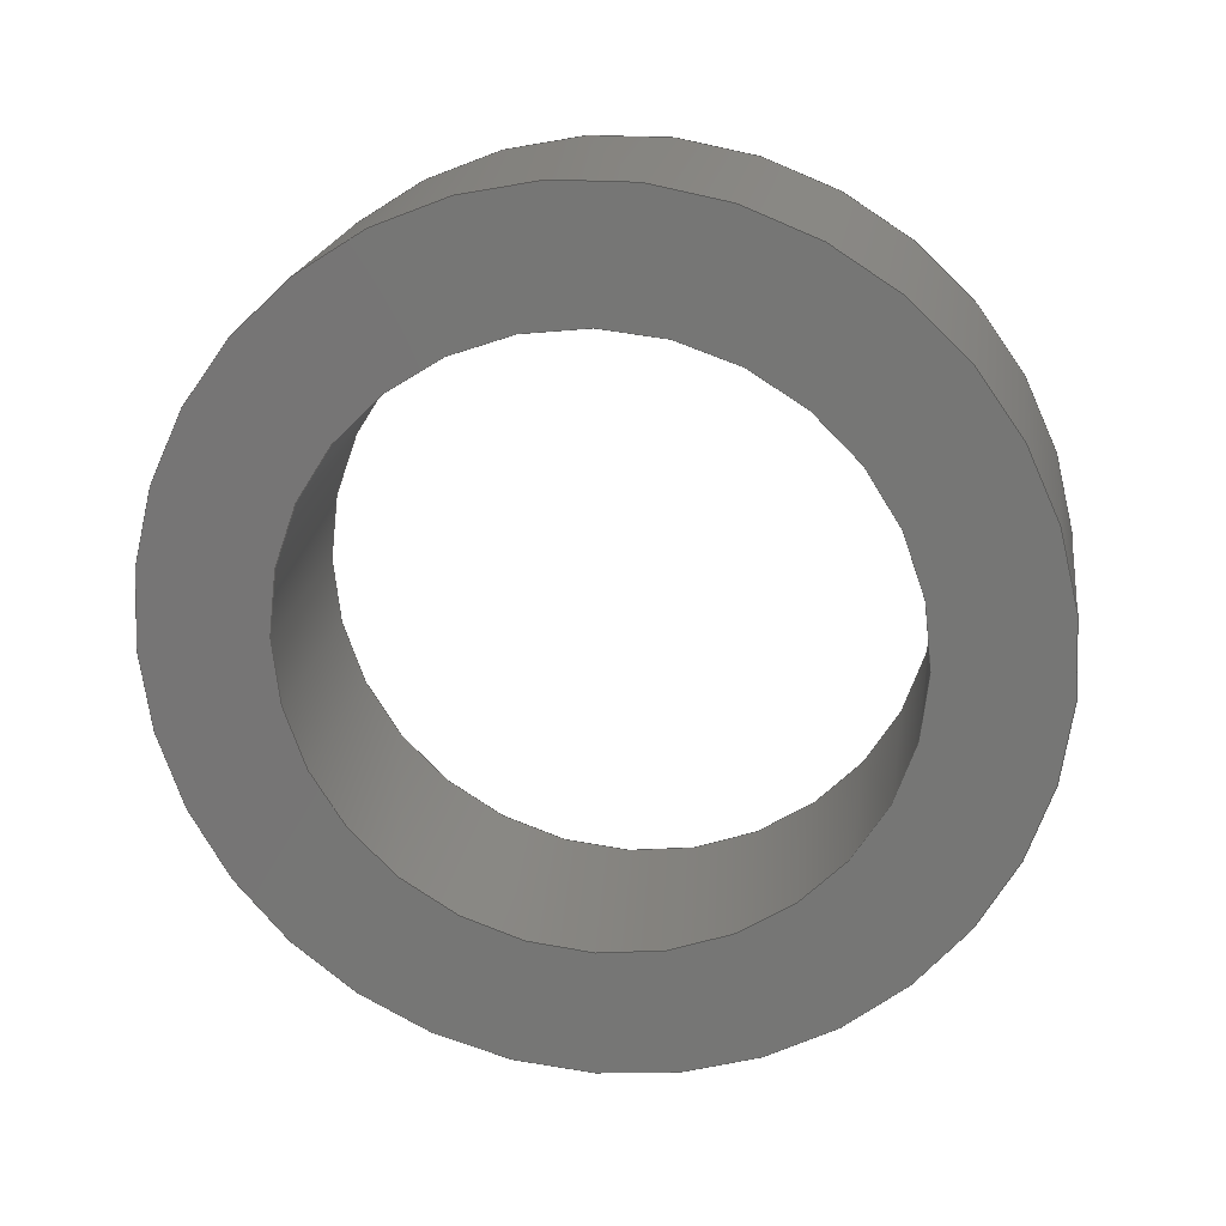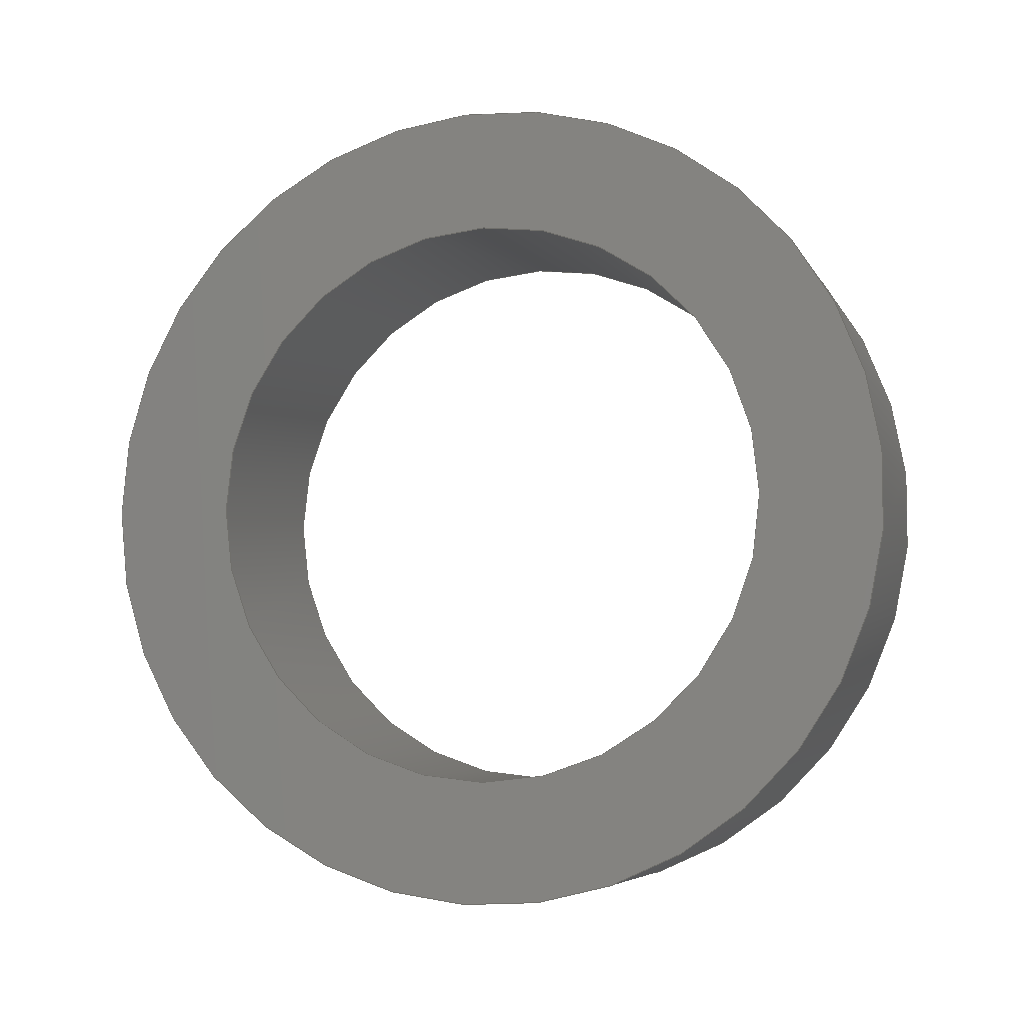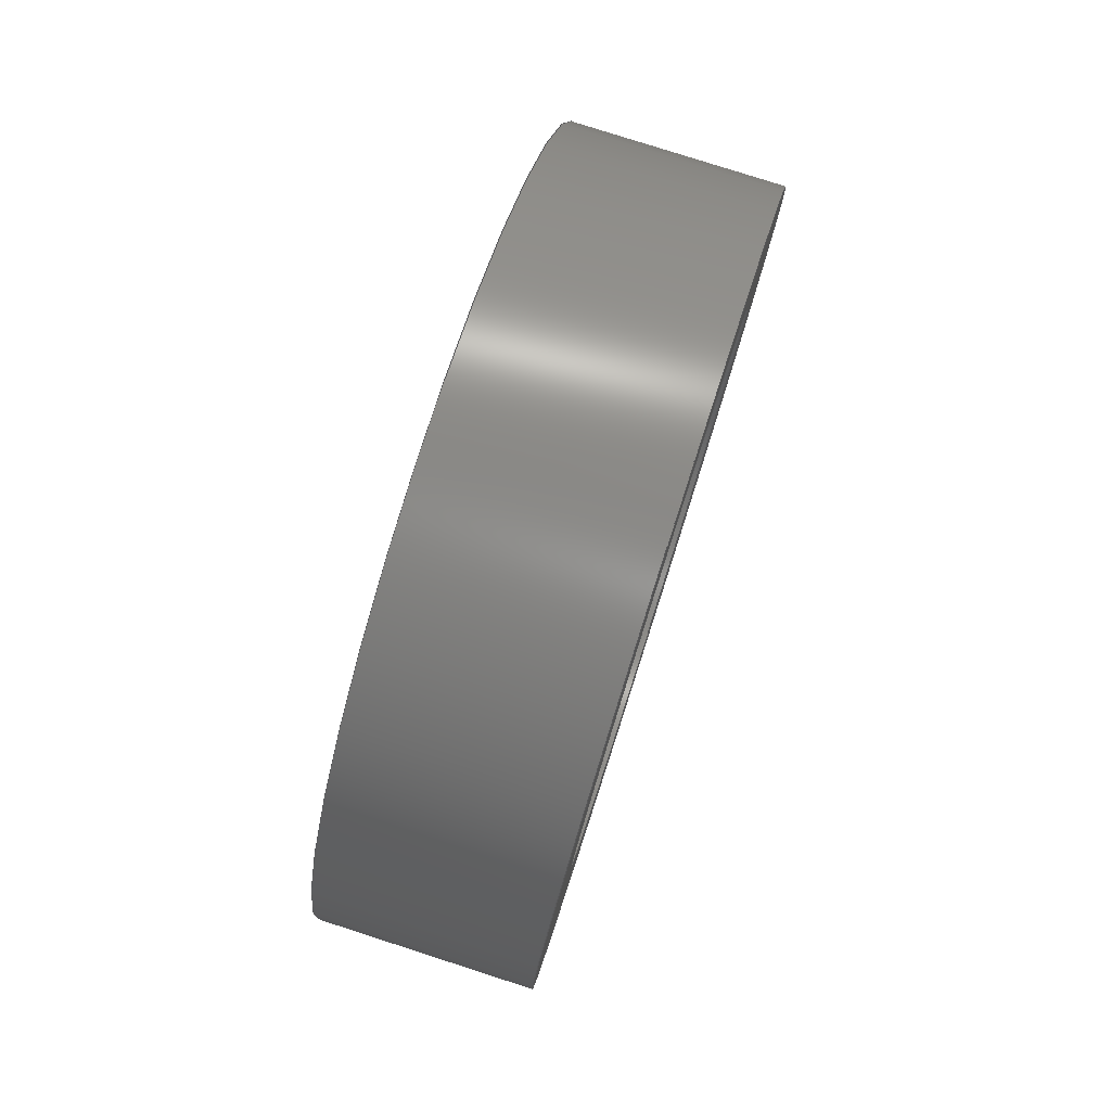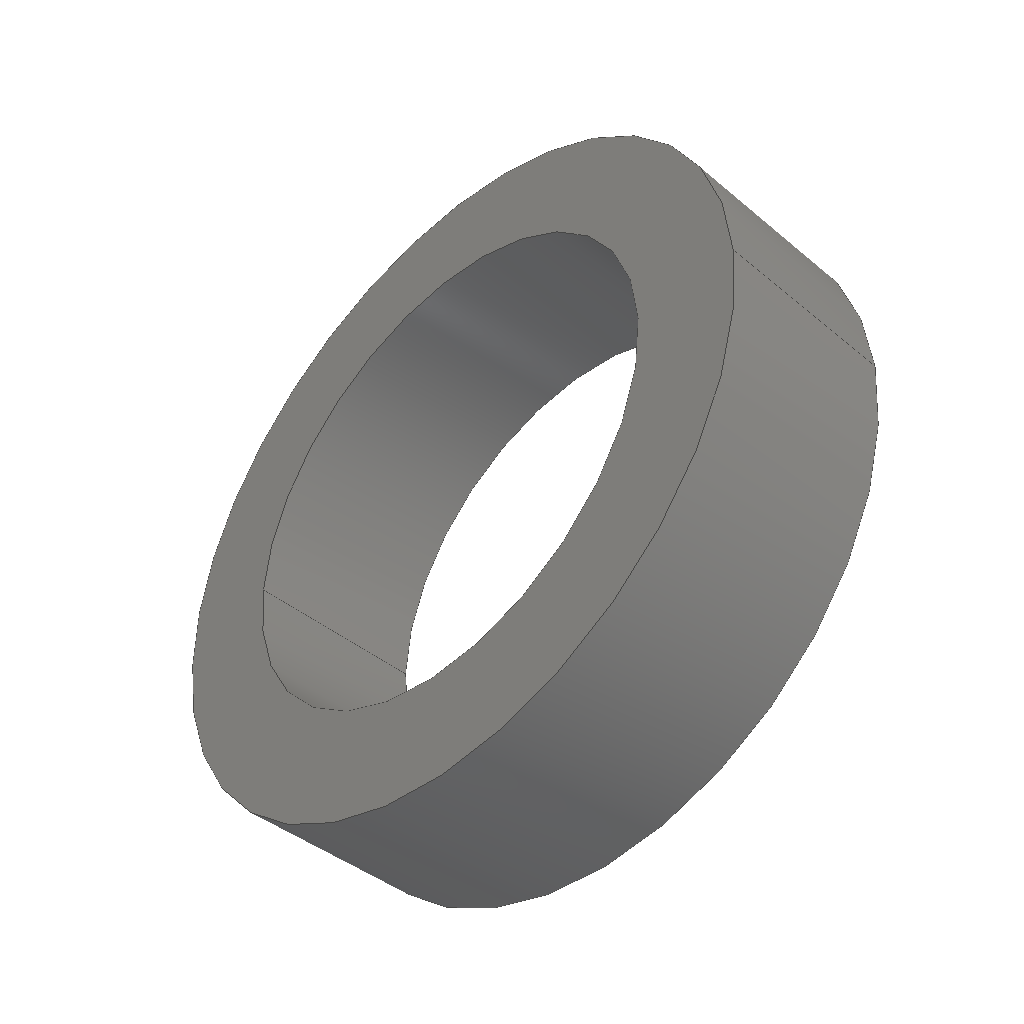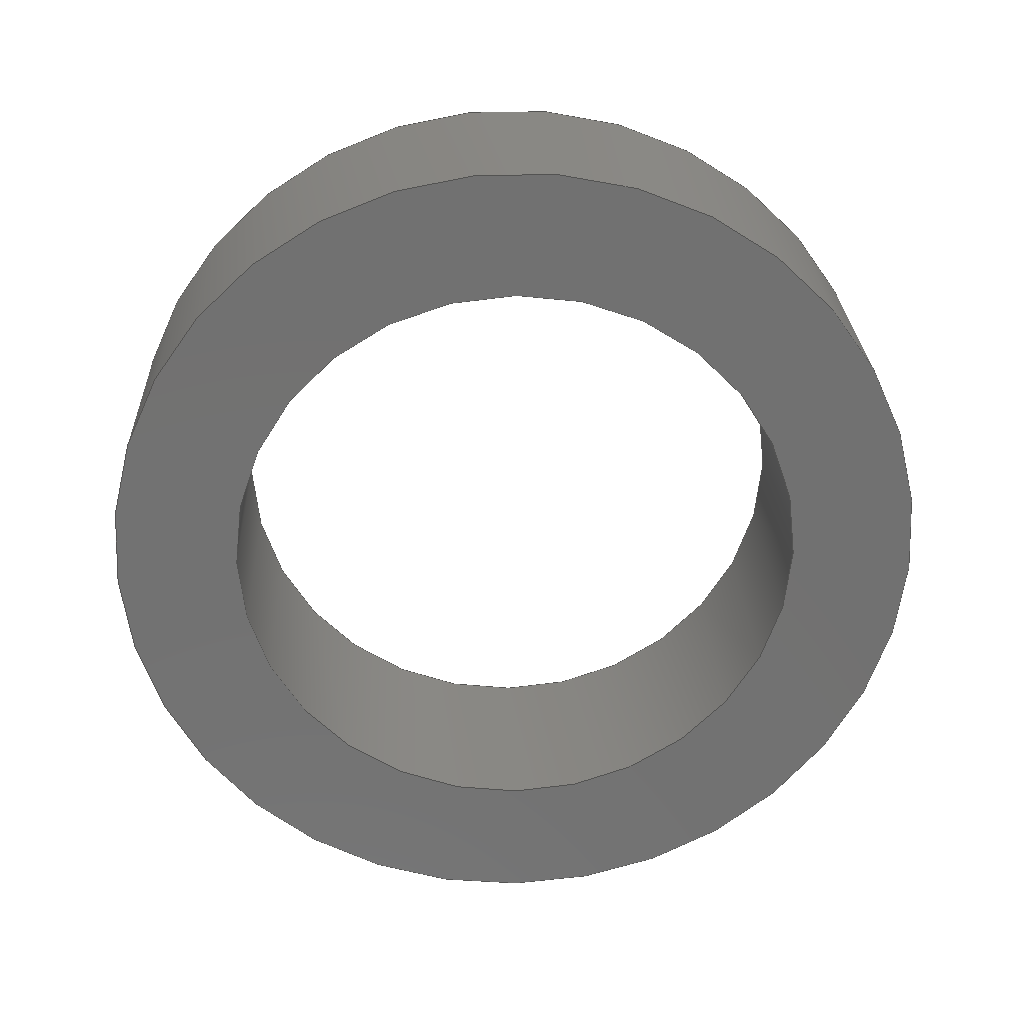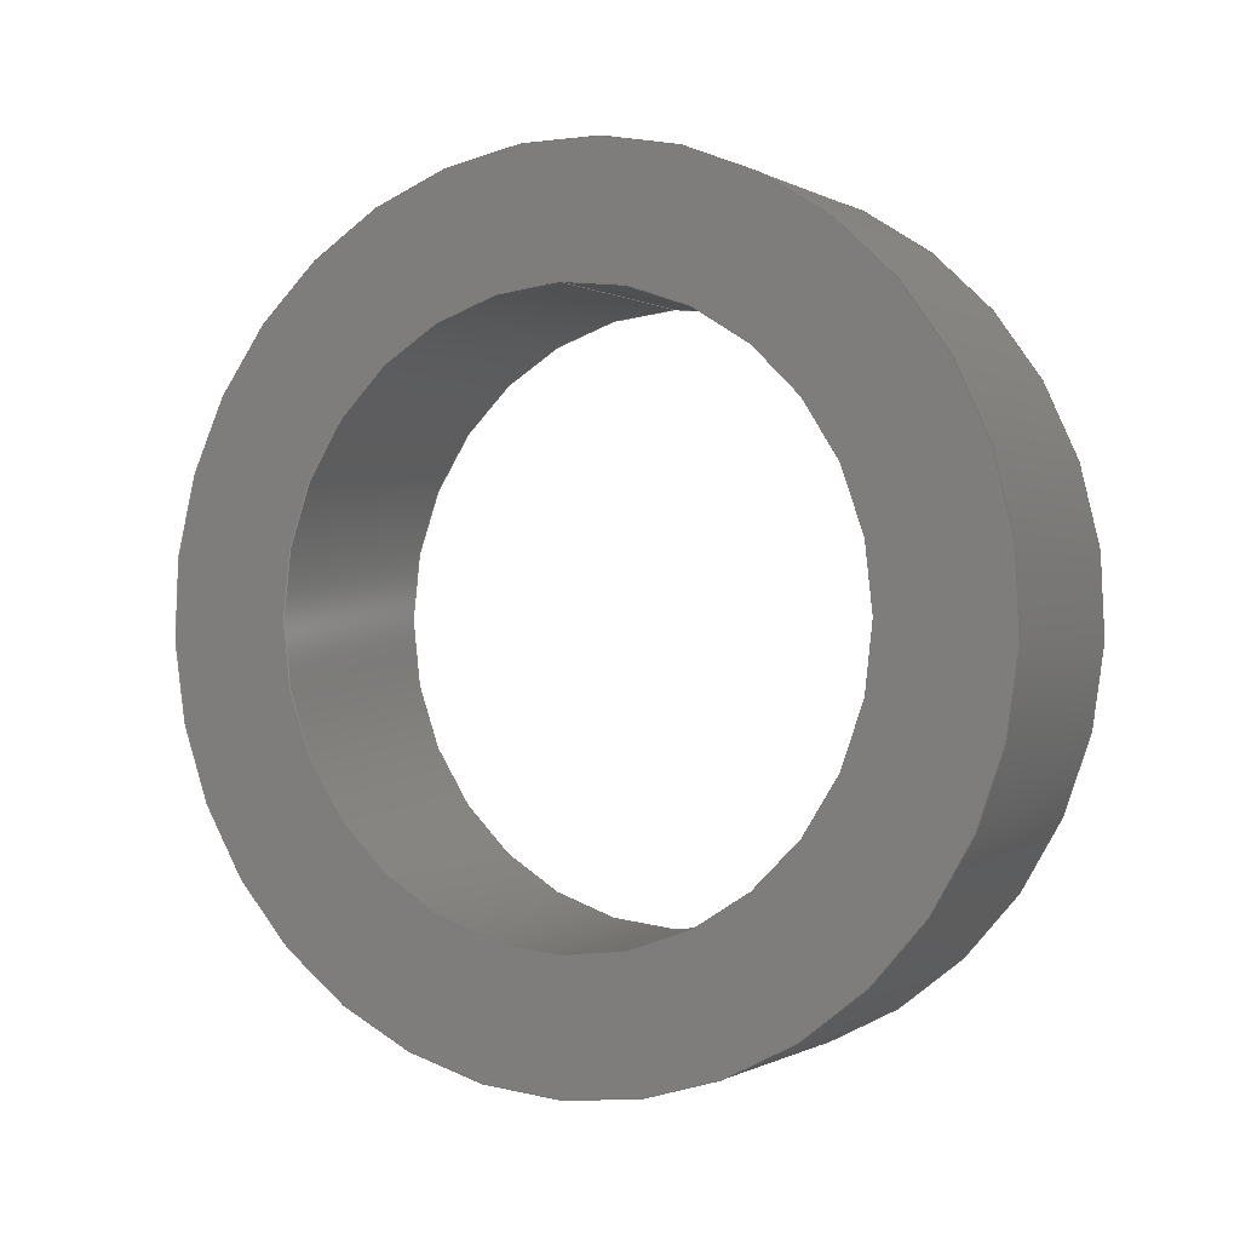
<metadata>
{"format":"step","ext":"stp","renderer":"f3d","projection":"perspective","resolution":1024,"background":"white","views":[{"elev":20.1,"azim":-81.6,"up":"+Y"},{"elev":-5.9,"azim":106.6,"up":"+Z"},{"elev":79.2,"azim":17.8,"up":"+Y"},{"elev":-42.7,"azim":-44.6,"up":"+Z"},{"elev":26.4,"azim":-92.2,"up":"+Y"},{"elev":-0.3,"azim":-61.9,"up":"+Y"}]}
</metadata>
<code>
ISO-10303-21;
DATA;
#1=MECHANICAL_DESIGN_GEOMETRIC_PRESENTATION_REPRESENTATION('',(#4),#124);
#2=SHAPE_REPRESENTATION_RELATIONSHIP('SRR','None',#135,#3);
#3=ADVANCED_BREP_SHAPE_REPRESENTATION('',(#5),#123);
#4=STYLED_ITEM('',(#144),#5);
#5=MANIFOLD_SOLID_BREP('Solid1',#56);
#6=LINE('',#115,#8);
#7=LINE('',#119,#9);
#8=VECTOR('',#98,0.2925);
#9=VECTOR('',#103,0.4175);
#10=CYLINDRICAL_SURFACE('',#81,0.2925);
#11=CYLINDRICAL_SURFACE('',#83,0.4175);
#12=FACE_BOUND('',#19,.T.);
#13=FACE_BOUND('',#23,.T.);
#14=FACE_OUTER_BOUND('',#18,.T.);
#15=FACE_OUTER_BOUND('',#20,.T.);
#16=FACE_OUTER_BOUND('',#21,.T.);
#17=FACE_OUTER_BOUND('',#22,.T.);
#18=EDGE_LOOP('',(#38));
#19=EDGE_LOOP('',(#39));
#20=EDGE_LOOP('',(#40,#41,#42,#43));
#21=EDGE_LOOP('',(#44,#45,#46,#47));
#22=EDGE_LOOP('',(#48));
#23=EDGE_LOOP('',(#49));
#24=CIRCLE('',#79,0.4175);
#25=CIRCLE('',#80,0.2925);
#26=CIRCLE('',#82,0.2925);
#27=CIRCLE('',#84,0.4175);
#28=VERTEX_POINT('',#108);
#29=VERTEX_POINT('',#110);
#30=VERTEX_POINT('',#113);
#31=VERTEX_POINT('',#117);
#32=EDGE_CURVE('',#28,#28,#24,.T.);
#33=EDGE_CURVE('',#29,#29,#25,.T.);
#34=EDGE_CURVE('',#30,#30,#26,.T.);
#35=EDGE_CURVE('',#30,#29,#6,.T.);
#36=EDGE_CURVE('',#31,#31,#27,.T.);
#37=EDGE_CURVE('',#31,#28,#7,.T.);
#38=ORIENTED_EDGE('',*,*,#32,.T.);
#39=ORIENTED_EDGE('',*,*,#33,.T.);
#40=ORIENTED_EDGE('',*,*,#34,.F.);
#41=ORIENTED_EDGE('',*,*,#35,.T.);
#42=ORIENTED_EDGE('',*,*,#33,.F.);
#43=ORIENTED_EDGE('',*,*,#35,.F.);
#44=ORIENTED_EDGE('',*,*,#36,.F.);
#45=ORIENTED_EDGE('',*,*,#37,.T.);
#46=ORIENTED_EDGE('',*,*,#32,.F.);
#47=ORIENTED_EDGE('',*,*,#37,.F.);
#48=ORIENTED_EDGE('',*,*,#36,.T.);
#49=ORIENTED_EDGE('',*,*,#34,.T.);
#50=PLANE('',#78);
#51=PLANE('',#85);
#52=ADVANCED_FACE('',(#14,#12),#50,.F.);
#53=ADVANCED_FACE('',(#15),#10,.F.);
#54=ADVANCED_FACE('',(#16),#11,.T.);
#55=ADVANCED_FACE('',(#17,#13),#51,.T.);
#56=CLOSED_SHELL('',(#52,#53,#54,#55));
#57=DERIVED_UNIT_ELEMENT(#59,1);
#58=DERIVED_UNIT_ELEMENT(#129,-3);
#59=(
CONVERSION_BASED_UNIT('gram',#61)
MASS_UNIT()
NAMED_UNIT(#126)
);
#60=(
MASS_UNIT()
NAMED_UNIT(*)
SI_UNIT(.KILO.,.GRAM.)
);
#61=MASS_MEASURE_WITH_UNIT(MASS_MEASURE(0.001),#60);
#62=DERIVED_UNIT((#57,#58));
#63=MEASURE_REPRESENTATION_ITEM('density measure',
POSITIVE_RATIO_MEASURE(1.06),#62);
#64=PROPERTY_DEFINITION_REPRESENTATION(#69,#66);
#65=PROPERTY_DEFINITION_REPRESENTATION(#70,#67);
#66=REPRESENTATION('material name',(#68),#123);
#67=REPRESENTATION('density',(#63),#123);
#68=DESCRIPTIVE_REPRESENTATION_ITEM('ABS Plastic','ABS Plastic');
#69=PROPERTY_DEFINITION('material property','material name',#137);
#70=PROPERTY_DEFINITION('material property','density of part',#137);
#71=DATE_TIME_ROLE('creation_date');
#72=APPLIED_DATE_AND_TIME_ASSIGNMENT(#73,#71,(#137));
#73=DATE_AND_TIME(#74,#75);
#74=CALENDAR_DATE(2025,2,2);
#75=LOCAL_TIME(0,0,0,#76);
#76=COORDINATED_UNIVERSAL_TIME_OFFSET(0,0,.BEHIND.);
#77=AXIS2_PLACEMENT_3D('',#106,#86,#87);
#78=AXIS2_PLACEMENT_3D('',#107,#88,#89);
#79=AXIS2_PLACEMENT_3D('',#109,#90,#91);
#80=AXIS2_PLACEMENT_3D('',#111,#92,#93);
#81=AXIS2_PLACEMENT_3D('',#112,#94,#95);
#82=AXIS2_PLACEMENT_3D('',#114,#96,#97);
#83=AXIS2_PLACEMENT_3D('',#116,#99,#100);
#84=AXIS2_PLACEMENT_3D('',#118,#101,#102);
#85=AXIS2_PLACEMENT_3D('',#120,#104,#105);
#86=DIRECTION('axis',(0,0,1));
#87=DIRECTION('refdir',(1,0,0));
#88=DIRECTION('center_axis',(1,0,0));
#89=DIRECTION('ref_axis',(0,0,-1));
#90=DIRECTION('center_axis',(-1,0,0));
#91=DIRECTION('ref_axis',(0,1,0));
#92=DIRECTION('center_axis',(1,0,0));
#93=DIRECTION('ref_axis',(0,-1,0));
#94=DIRECTION('center_axis',(1,0,0));
#95=DIRECTION('ref_axis',(0,-1,0));
#96=DIRECTION('center_axis',(-1,0,0));
#97=DIRECTION('ref_axis',(0,-1,0));
#98=DIRECTION('',(-1,0,0));
#99=DIRECTION('center_axis',(1,0,0));
#100=DIRECTION('ref_axis',(0,1,0));
#101=DIRECTION('center_axis',(1,0,0));
#102=DIRECTION('ref_axis',(0,1,0));
#103=DIRECTION('',(-1,0,0));
#104=DIRECTION('center_axis',(1,0,0));
#105=DIRECTION('ref_axis',(0,0,-1));
#106=CARTESIAN_POINT('',(0,0,0));
#107=CARTESIAN_POINT('Origin',(-0.11,0,0));
#108=CARTESIAN_POINT('',(-0.11,-0.4175,-5.113e-17));
#109=CARTESIAN_POINT('Origin',(-0.11,0,0));
#110=CARTESIAN_POINT('',(-0.11,0.2925,3.582e-17));
#111=CARTESIAN_POINT('Origin',(-0.11,0,0));
#112=CARTESIAN_POINT('Origin',(0,0,0));
#113=CARTESIAN_POINT('',(0.11,0.2925,3.582e-17));
#114=CARTESIAN_POINT('Origin',(0.11,0,0));
#115=CARTESIAN_POINT('',(0,0.2925,3.582e-17));
#116=CARTESIAN_POINT('Origin',(0,0,0));
#117=CARTESIAN_POINT('',(0.11,-0.4175,-5.113e-17));
#118=CARTESIAN_POINT('Origin',(0.11,0,0));
#119=CARTESIAN_POINT('',(0,-0.4175,-5.113e-17));
#120=CARTESIAN_POINT('Origin',(0.11,0,0));
#121=UNCERTAINTY_MEASURE_WITH_UNIT(LENGTH_MEASURE(0.0003937),
#127,'DISTANCE_ACCURACY_VALUE',
'Maximum model space distance between geometric entities at asserted c
onnectivities');
#122=UNCERTAINTY_MEASURE_WITH_UNIT(LENGTH_MEASURE(0.0003937),
#127,'DISTANCE_ACCURACY_VALUE',
'Maximum model space distance between geometric entities at asserted c
onnectivities');
#123=(
GEOMETRIC_REPRESENTATION_CONTEXT(3)
GLOBAL_UNCERTAINTY_ASSIGNED_CONTEXT((#121))
GLOBAL_UNIT_ASSIGNED_CONTEXT((#127,#131,#132))
REPRESENTATION_CONTEXT('','3D')
);
#124=(
GEOMETRIC_REPRESENTATION_CONTEXT(3)
GLOBAL_UNCERTAINTY_ASSIGNED_CONTEXT((#122))
GLOBAL_UNIT_ASSIGNED_CONTEXT((#127,#131,#132))
REPRESENTATION_CONTEXT('','3D')
);
#125=DIMENSIONAL_EXPONENTS(1,0,0,0,0,0,0);
#126=DIMENSIONAL_EXPONENTS(0,1,0,0,0,0,0);
#127=(
CONVERSION_BASED_UNIT('inch',#130)
LENGTH_UNIT()
NAMED_UNIT(#125)
);
#128=(
LENGTH_UNIT()
NAMED_UNIT(*)
SI_UNIT(.MILLI.,.METRE.)
);
#129=(
LENGTH_UNIT()
NAMED_UNIT(*)
SI_UNIT(.CENTI.,.METRE.)
);
#130=LENGTH_MEASURE_WITH_UNIT(LENGTH_MEASURE(25.4),#128);
#131=(
NAMED_UNIT(*)
PLANE_ANGLE_UNIT()
SI_UNIT($,.RADIAN.)
);
#132=(
NAMED_UNIT(*)
SI_UNIT($,.STERADIAN.)
SOLID_ANGLE_UNIT()
);
#133=SHAPE_DEFINITION_REPRESENTATION(#134,#135);
#134=PRODUCT_DEFINITION_SHAPE('',$,#137);
#135=SHAPE_REPRESENTATION('',(#77),#123);
#136=PRODUCT_DEFINITION_CONTEXT('part definition',#141,'design');
#137=PRODUCT_DEFINITION('EL2-CGB-017','EL2-CGB-017',#138,#136);
#138=PRODUCT_DEFINITION_FORMATION('',$,#143);
#139=PRODUCT_RELATED_PRODUCT_CATEGORY('EL2-CGB-017','EL2-CGB-017',(#143));
#140=APPLICATION_PROTOCOL_DEFINITION('international standard',
'automotive_design',2009,#141);
#141=APPLICATION_CONTEXT(
'Core Data for Automotive Mechanical Design Process');
#142=PRODUCT_CONTEXT('part definition',#141,'mechanical');
#143=PRODUCT('EL2-CGB-017','EL2-CGB-017',$,(#142));
#144=PRESENTATION_STYLE_ASSIGNMENT((#145));
#145=SURFACE_STYLE_USAGE(.BOTH.,#148);
#146=SURFACE_STYLE_RENDERING_WITH_PROPERTIES($,#152,(#147));
#147=SURFACE_STYLE_TRANSPARENT(0);
#148=SURFACE_SIDE_STYLE('',(#149,#146));
#149=SURFACE_STYLE_FILL_AREA(#150);
#150=FILL_AREA_STYLE('',(#151));
#151=FILL_AREA_STYLE_COLOUR('',#152);
#152=COLOUR_RGB('',0.8,0,0);
ENDSEC;
END-ISO-10303-21;

</code>
